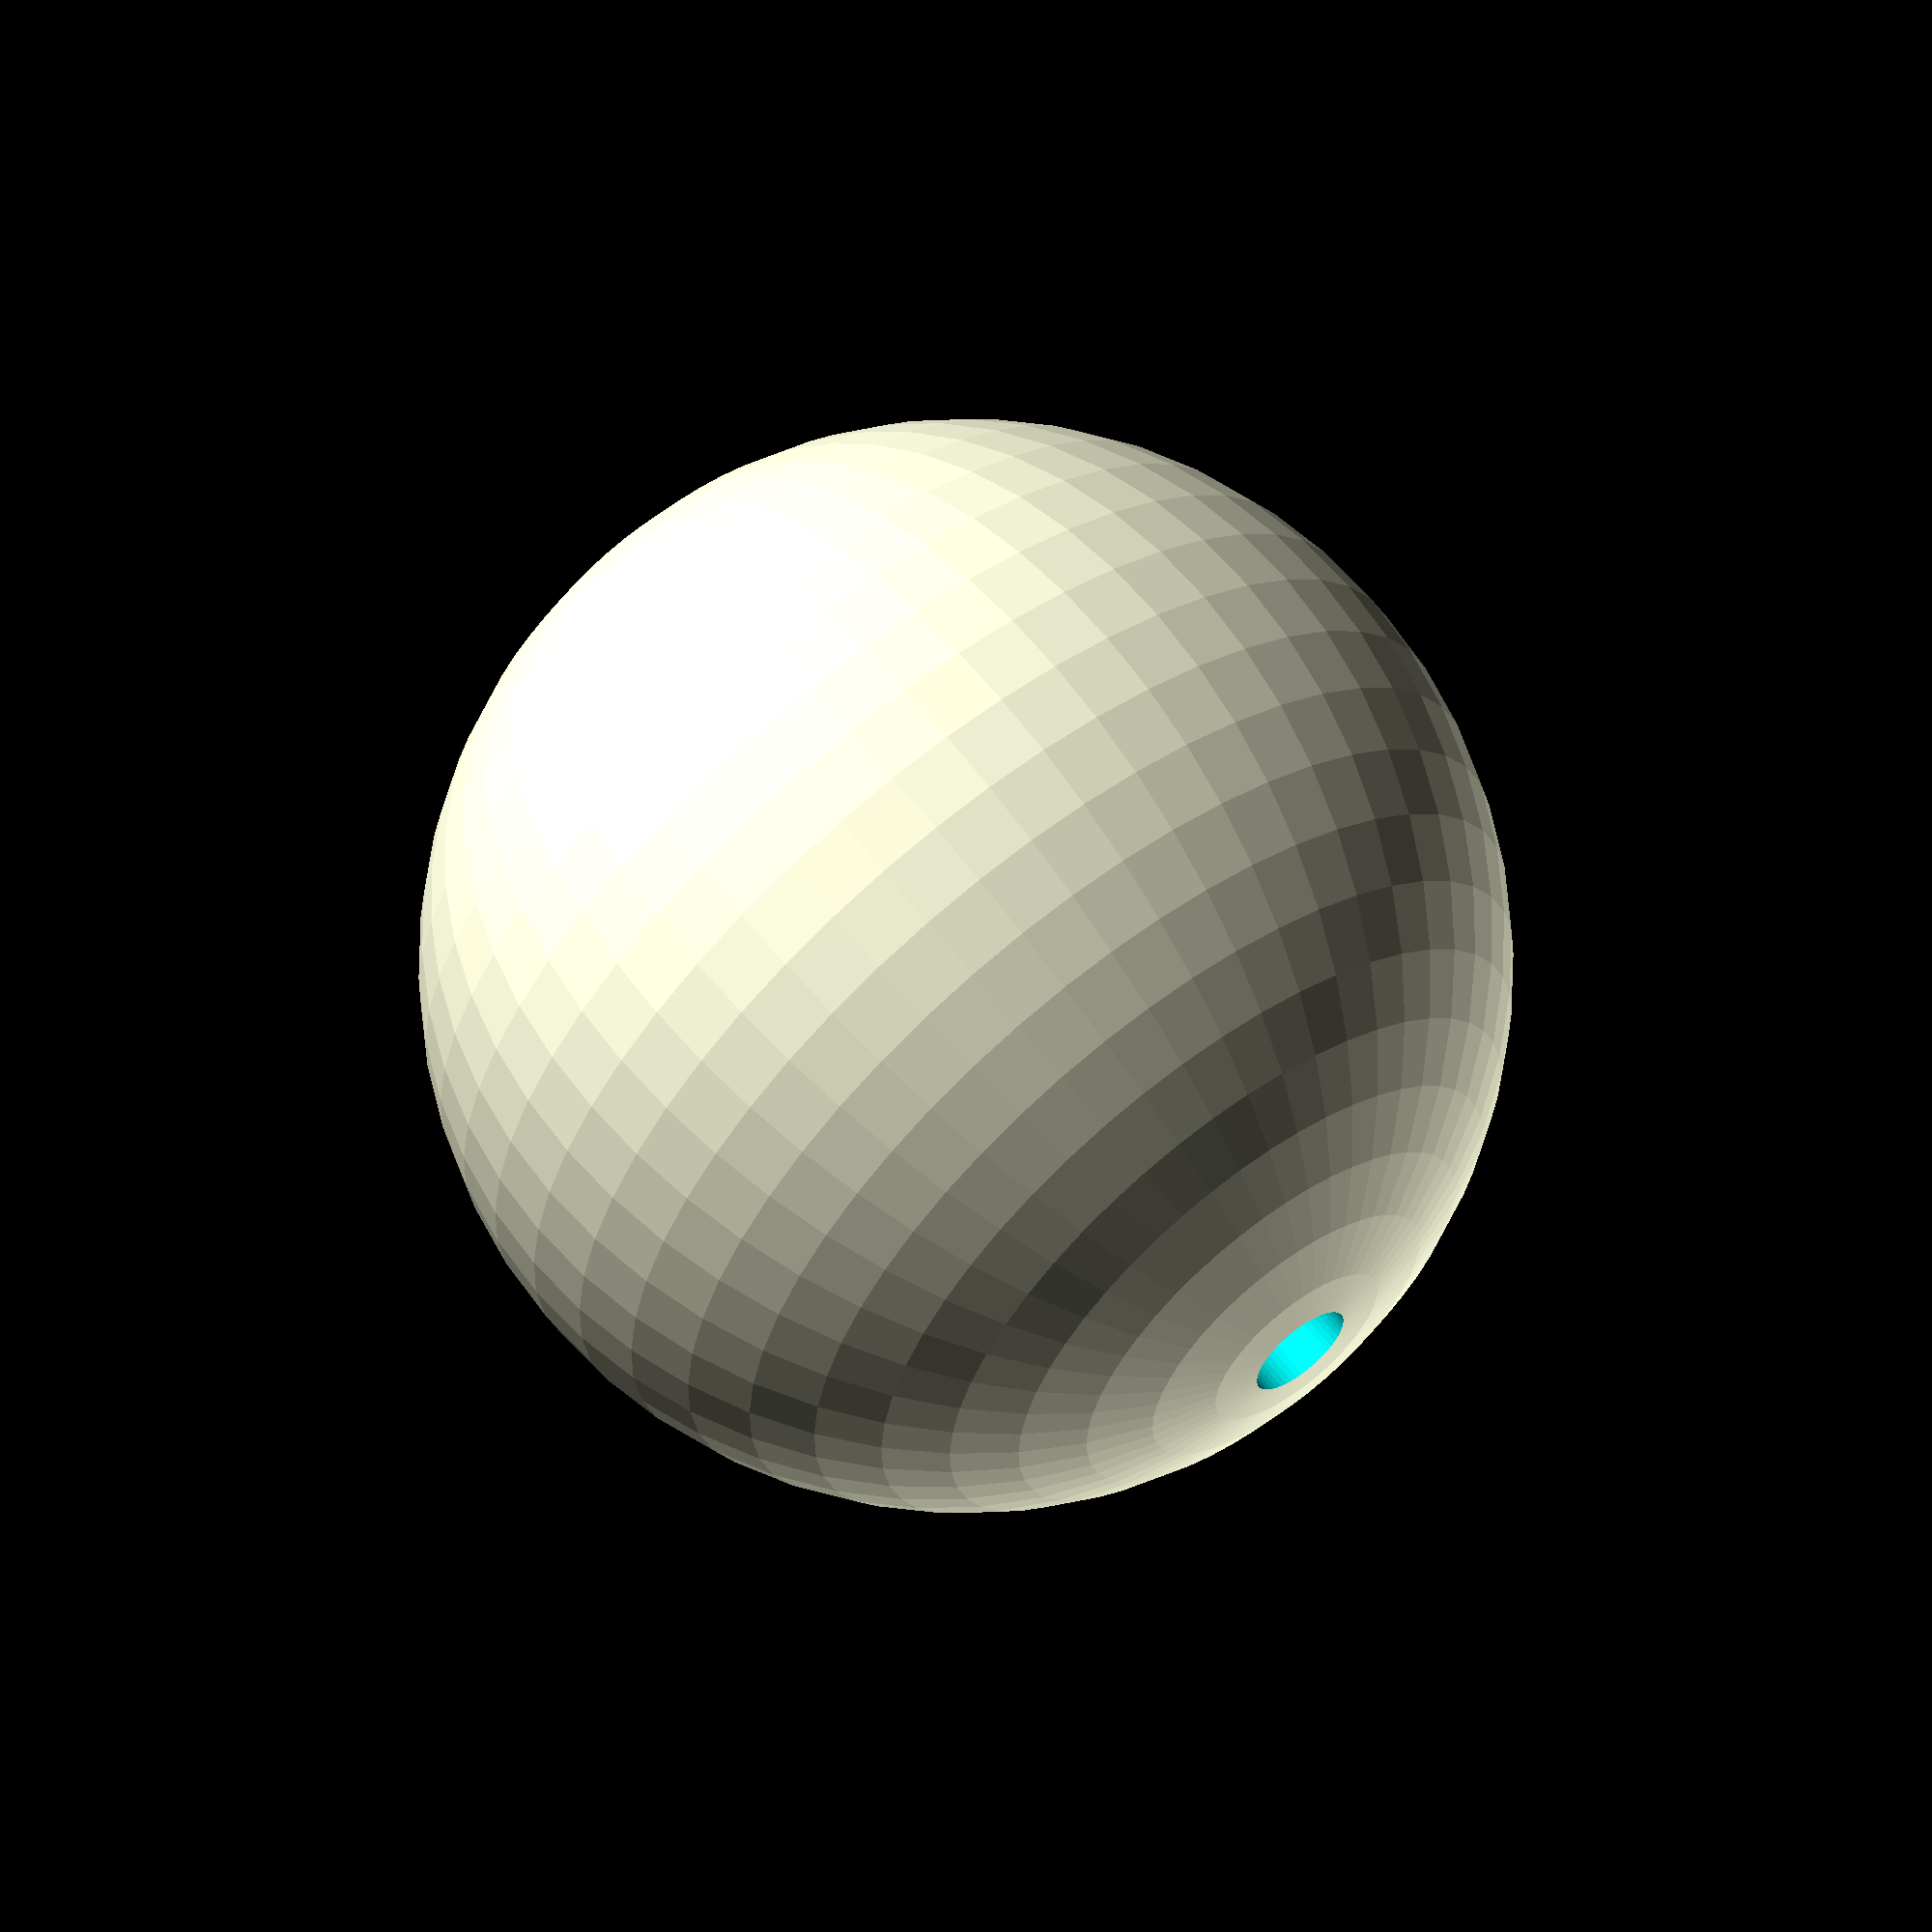
<openscad>
// hole diameter in mm
hole_diameter = 1;
// This is very fun to play with
// 50 is very round
roundness_of_the_edges = 10;
// diameter of the pearl (in mm)
diameter = 10;
/*[advanced]*/
// this cylinder cuts out the hole(no need to change!)in mm
length_of_cutting_cylinder = 500;
// Determines the roundness of your hole. (50 =round)
edges_of_hole = 50;
/*[Hidden]*/

difference() {
  {
    $fn=roundness_of_the_edges;    //set sides to roundness_of_the_edges
    sphere(r=10);
  }

  {
    $fn=edges_of_hole;    //set sides to edges_of_hole
    cylinder(r1=hole_diameter, r2=hole_diameter, h=length_of_cutting_cylinder, center=true);
  }
}
</openscad>
<views>
elev=116.3 azim=250.9 roll=37.9 proj=o view=solid
</views>
